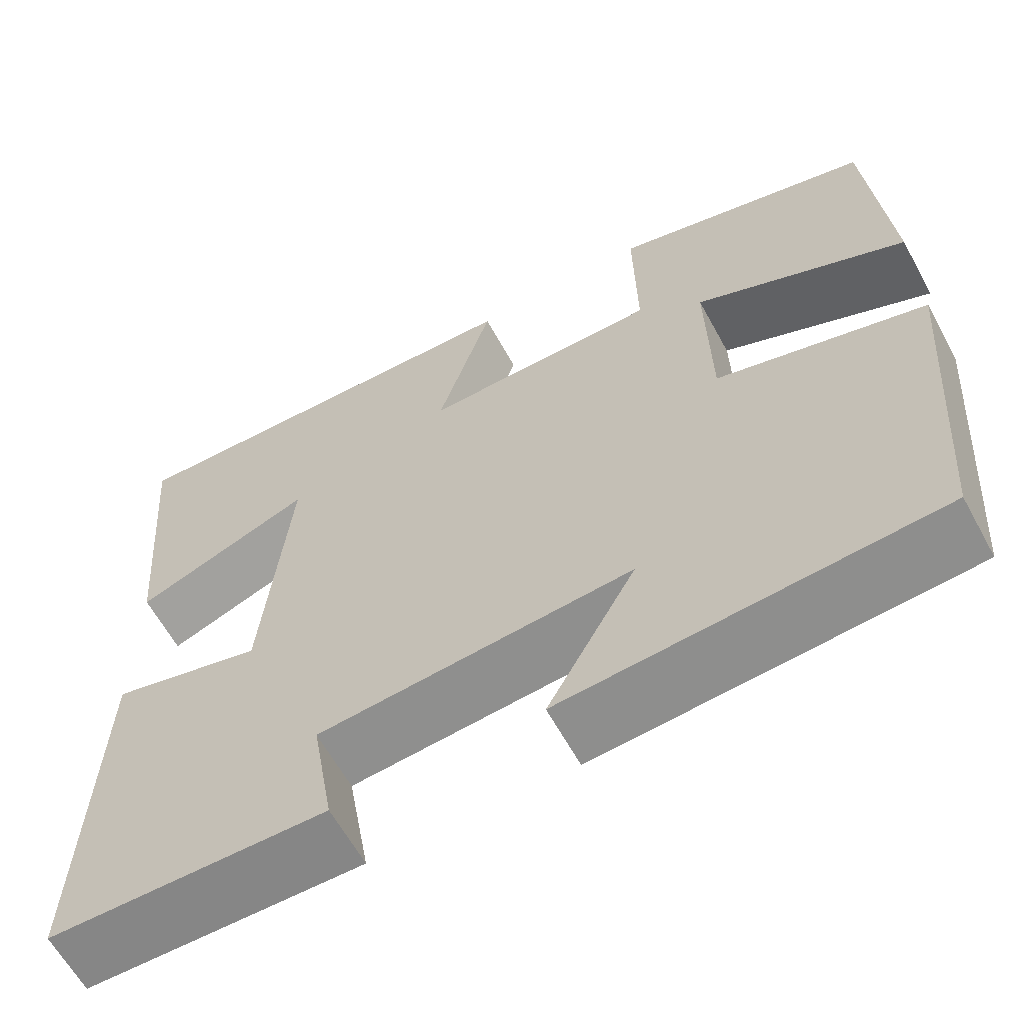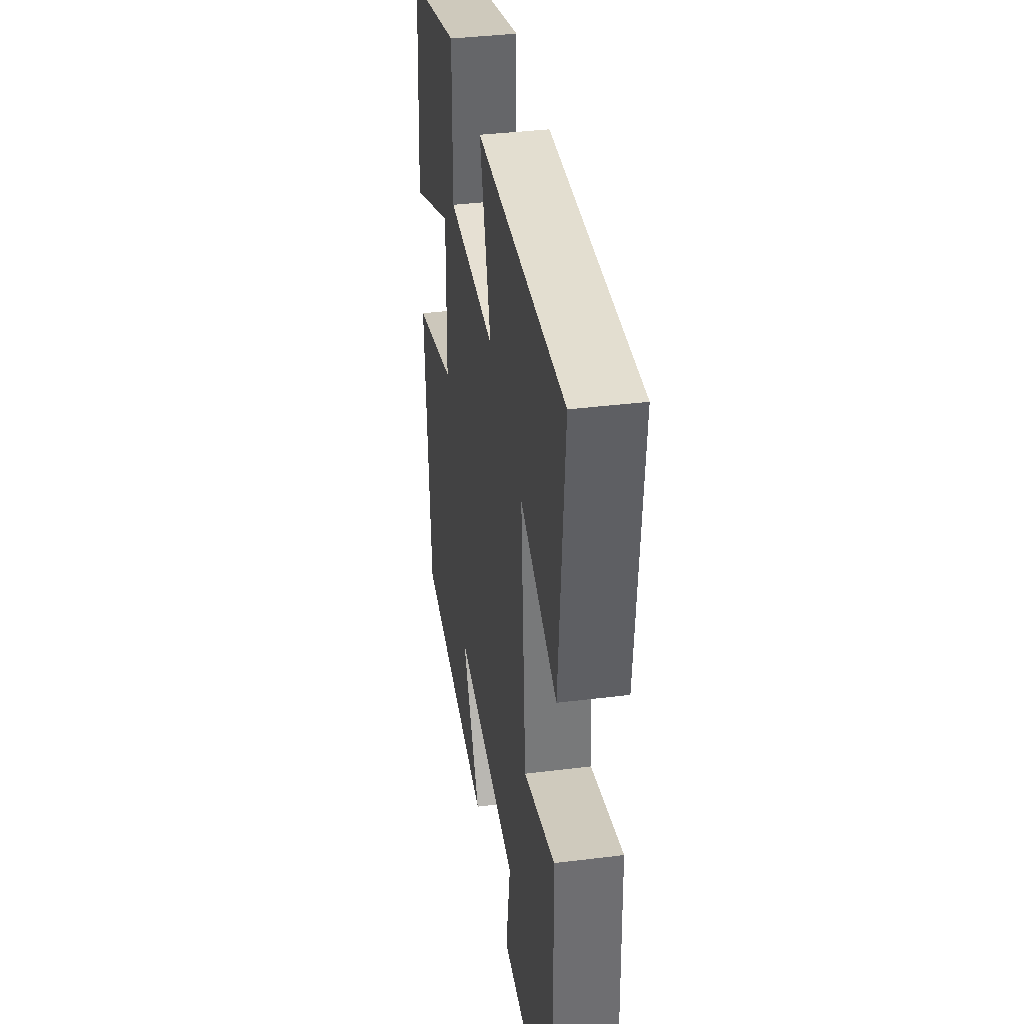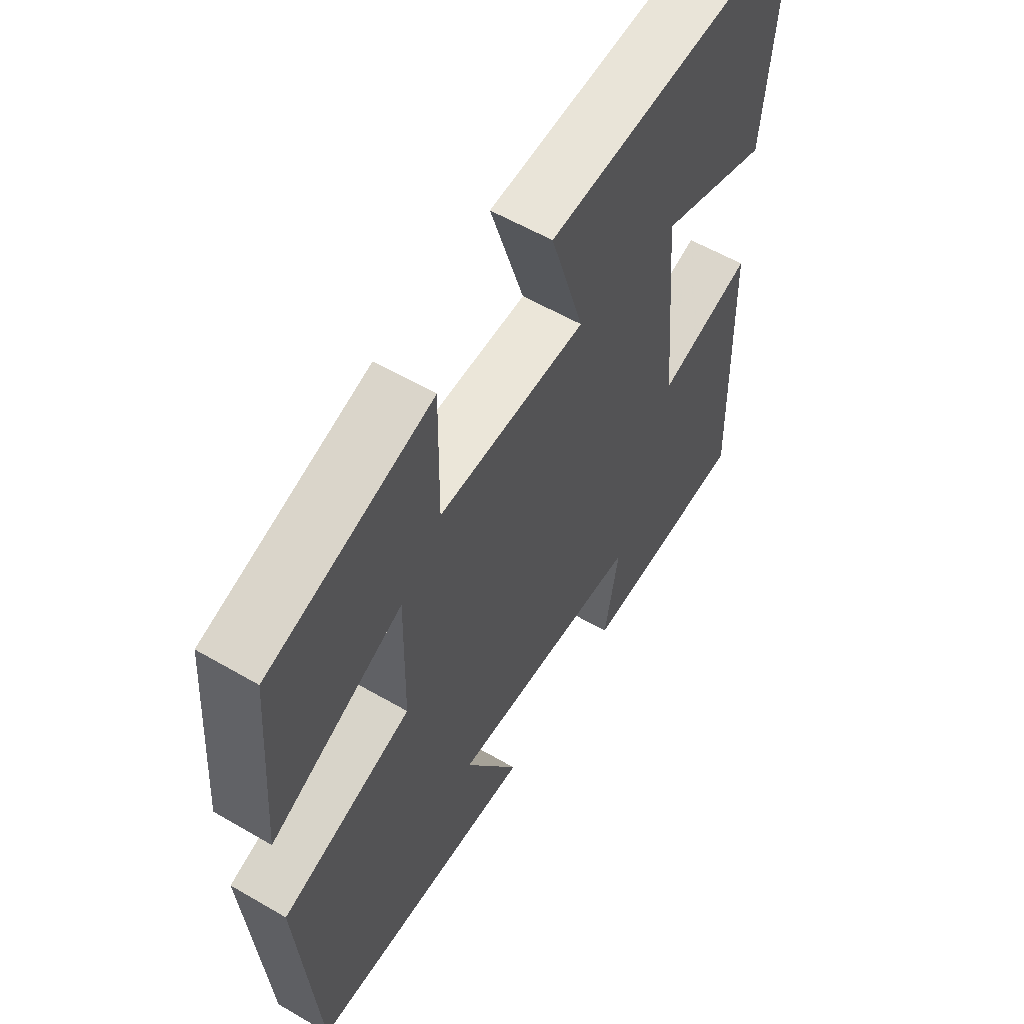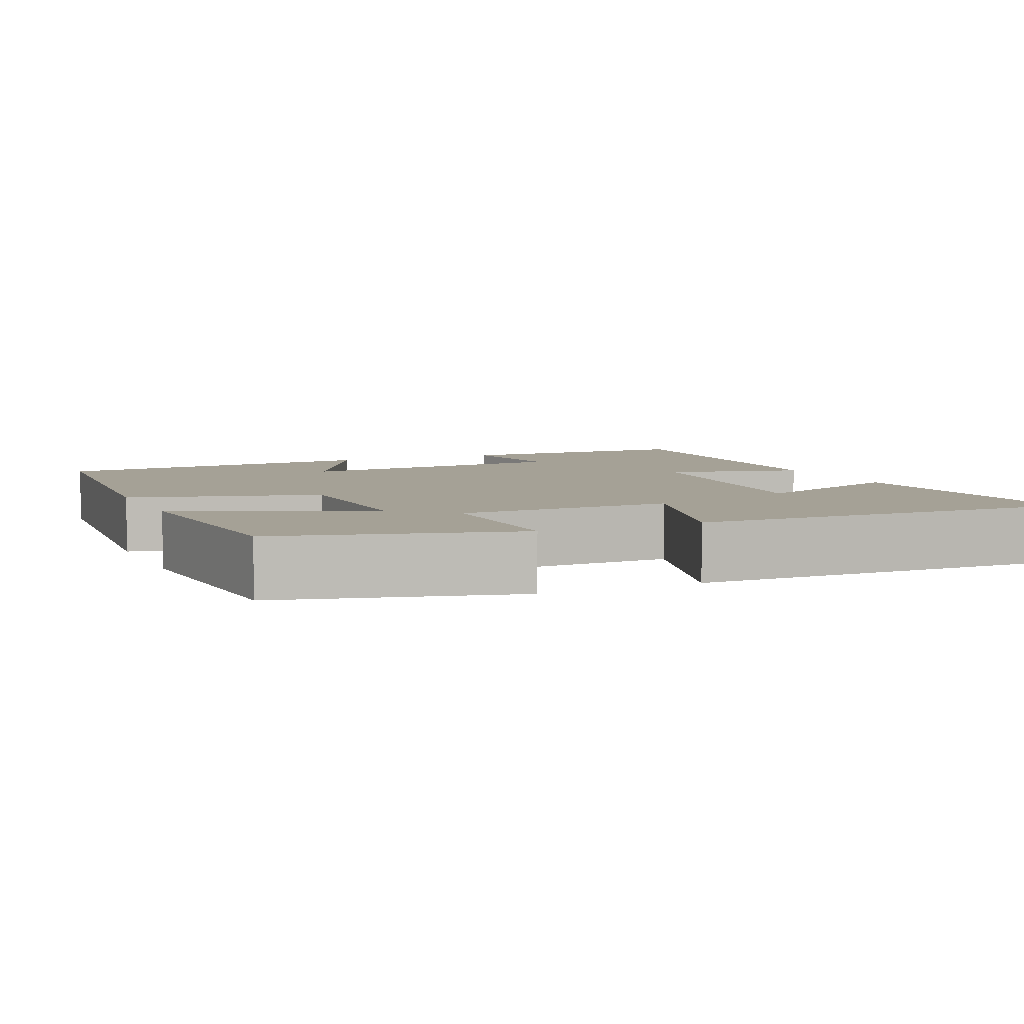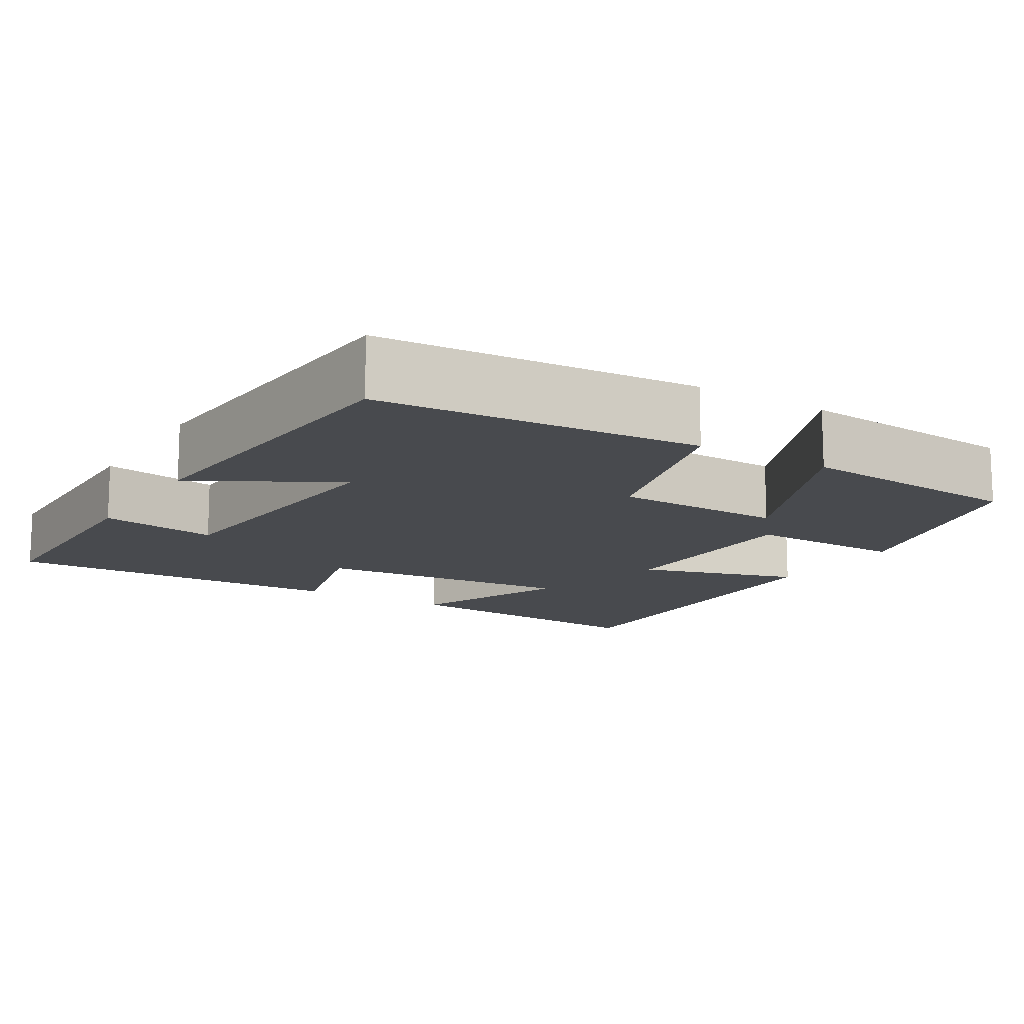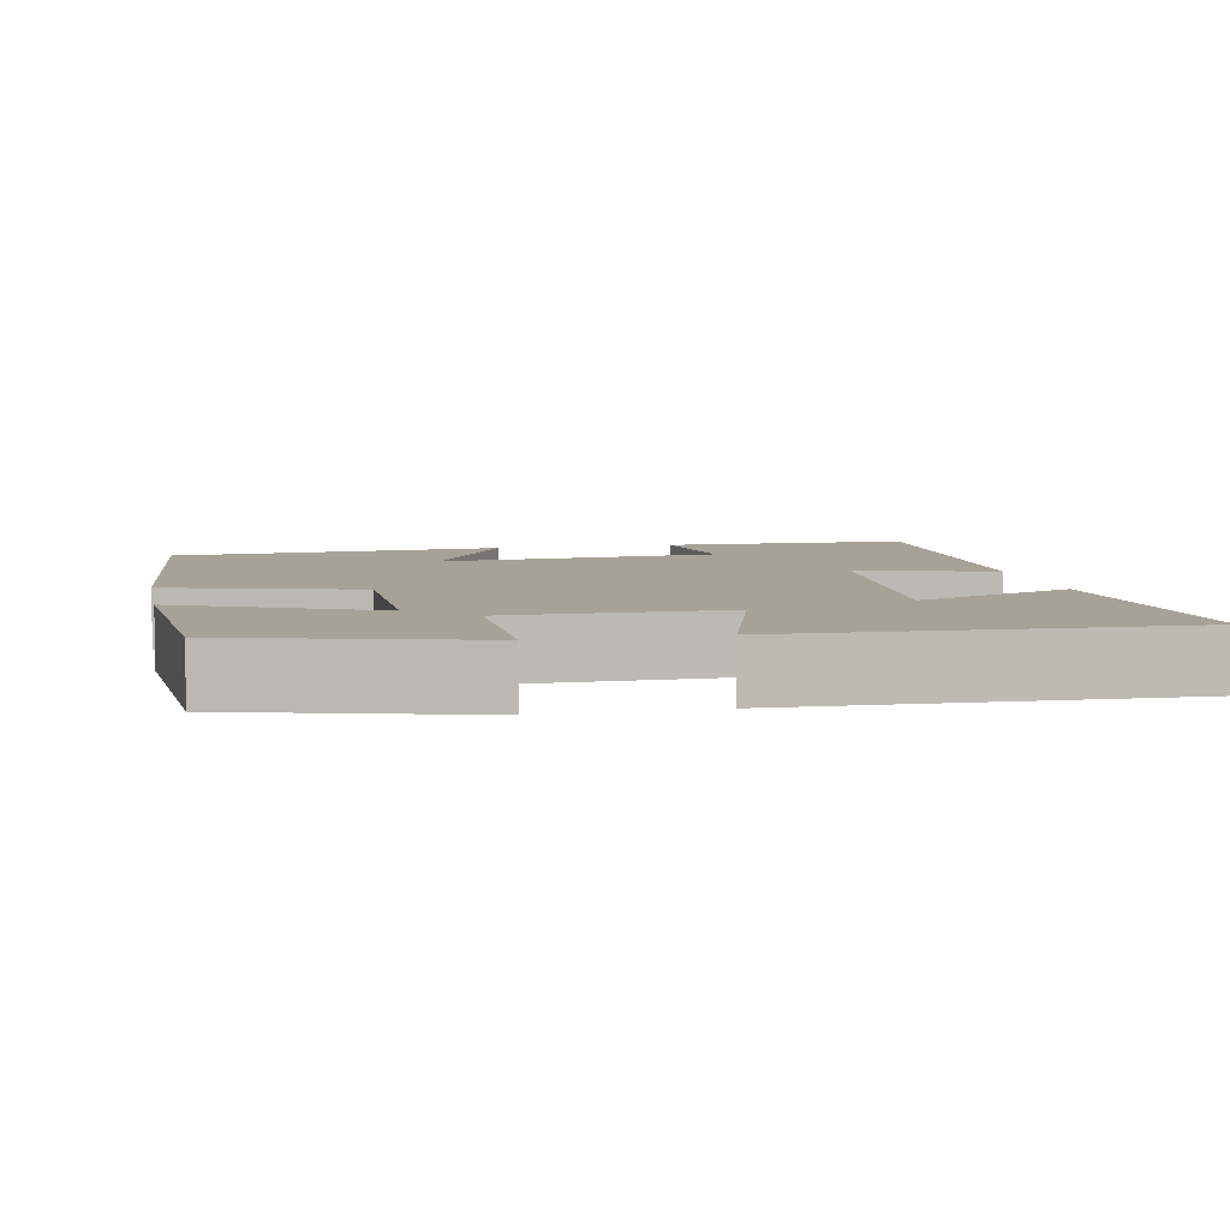
<metadata>
{"format":"obj","ext":"obj","renderer":"f3d","projection":"perspective","resolution":1024,"background":"white","views":[{"elev":-62.6,"azim":-151.3,"up":"+Z"},{"elev":37.9,"azim":81.0,"up":"+Z"},{"elev":57.8,"azim":-58.9,"up":"+Z"},{"elev":6.1,"azim":-24.3,"up":"+Y"},{"elev":-13.3,"azim":-121.6,"up":"+Y"},{"elev":6.4,"azim":-11.5,"up":"+Y"}]}
</metadata>
<code>
v -0.477 0.07 0.418
v -0.176 0.07 0.5
v -0.179 0.07 0.295
v 0.095 0.07 0.293
v 0.032 0.07 0.5
v 0.53 0.07 0.517
v 0.5 0.07 0.161
v 0.294 0.07 0.241
v 0.324 0.07 -0.097
v 0.5 0.07 -0.051
v 0.514 0.07 -0.496
v 0.194 0.07 -0.5
v 0.22 0.07 -0.348
v -0.142 0.07 -0.318
v -0.04 0.07 -0.5
v -0.468 0.07 -0.469
v -0.5 0.07 -0.057
v -0.259 0.07 0.012
v -0.255 0.07 0.232
v -0.5 0.07 0.123
v -0.477 0 0.418
v -0.176 0 0.5
v -0.179 0 0.295
v 0.095 0 0.293
v 0.032 0 0.5
v 0.53 0 0.517
v 0.5 0 0.161
v 0.294 0 0.241
v 0.324 0 -0.097
v 0.5 0 -0.051
v 0.514 0 -0.496
v 0.194 0 -0.5
v 0.22 0 -0.348
v -0.142 0 -0.318
v -0.04 0 -0.5
v -0.468 0 -0.469
v -0.5 0 -0.057
v -0.259 0 0.012
v -0.255 0 0.232
v -0.5 0 0.123
f 19 20 1 2
f 18 19 2 3
f 16 17 18
f 14 15 16
f 14 16 18
f 13 14 18 3
f 9 10 11 12
f 9 12 13
f 8 9 13 3
f 6 7 8
f 4 5 6 8
f 3 4 8
f 22 21 40 39
f 23 22 39 38
f 38 37 36
f 36 35 34
f 38 36 34
f 23 38 34 33
f 32 31 30 29
f 33 32 29
f 23 33 29 28
f 28 27 26
f 28 26 25 24
f 28 24 23
f 1 21 22 2
f 2 22 23 3
f 3 23 24 4
f 4 24 25 5
f 5 25 26 6
f 6 26 27 7
f 7 27 28 8
f 8 28 29 9
f 9 29 30 10
f 10 30 31 11
f 11 31 32 12
f 12 32 33 13
f 13 33 34 14
f 14 34 35 15
f 15 35 36 16
f 16 36 37 17
f 17 37 38 18
f 18 38 39 19
f 19 39 40 20
f 20 40 21 1

</code>
